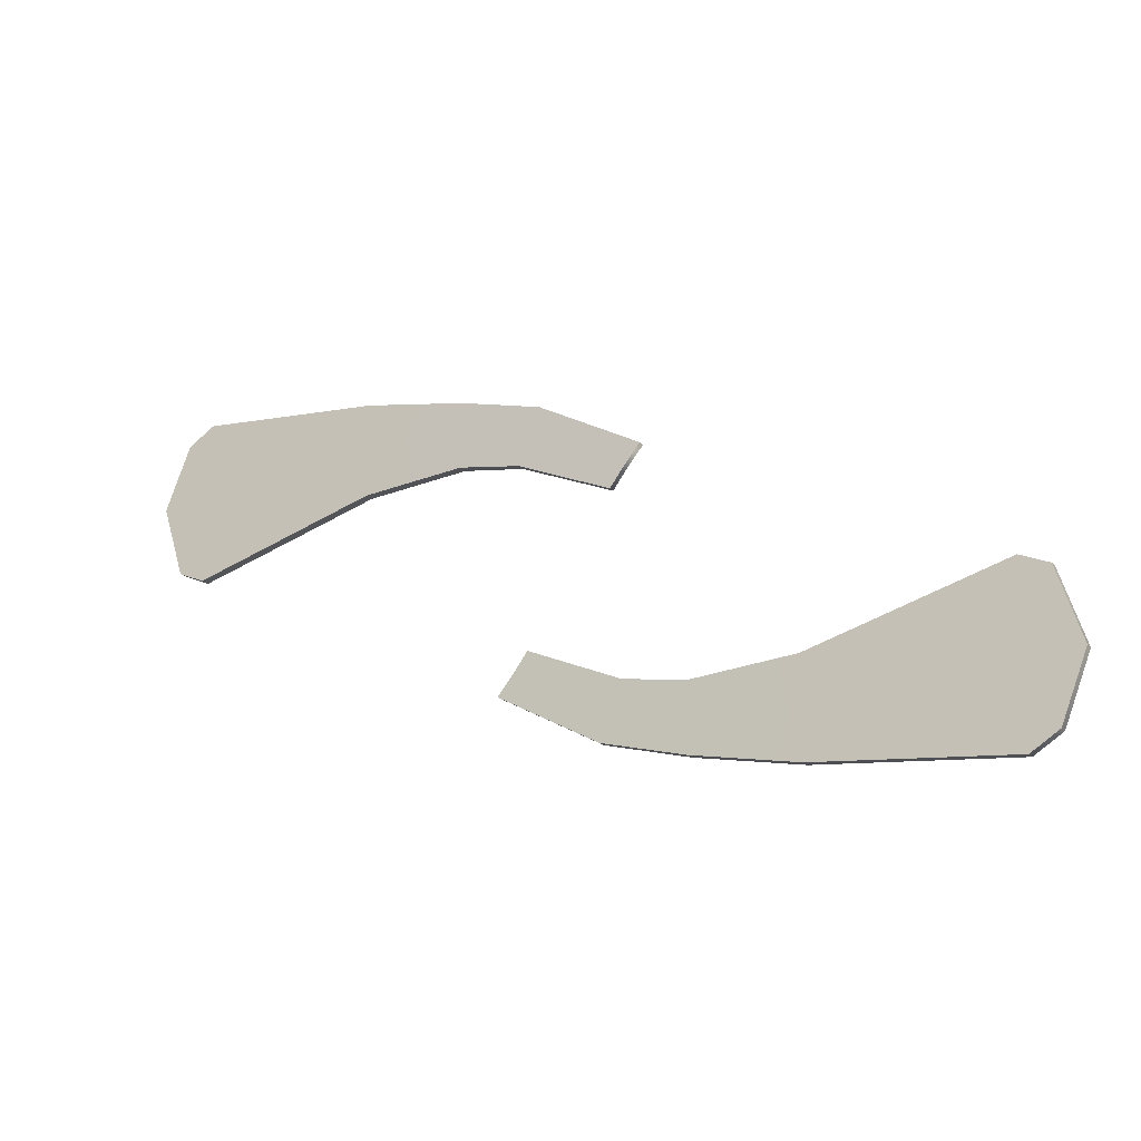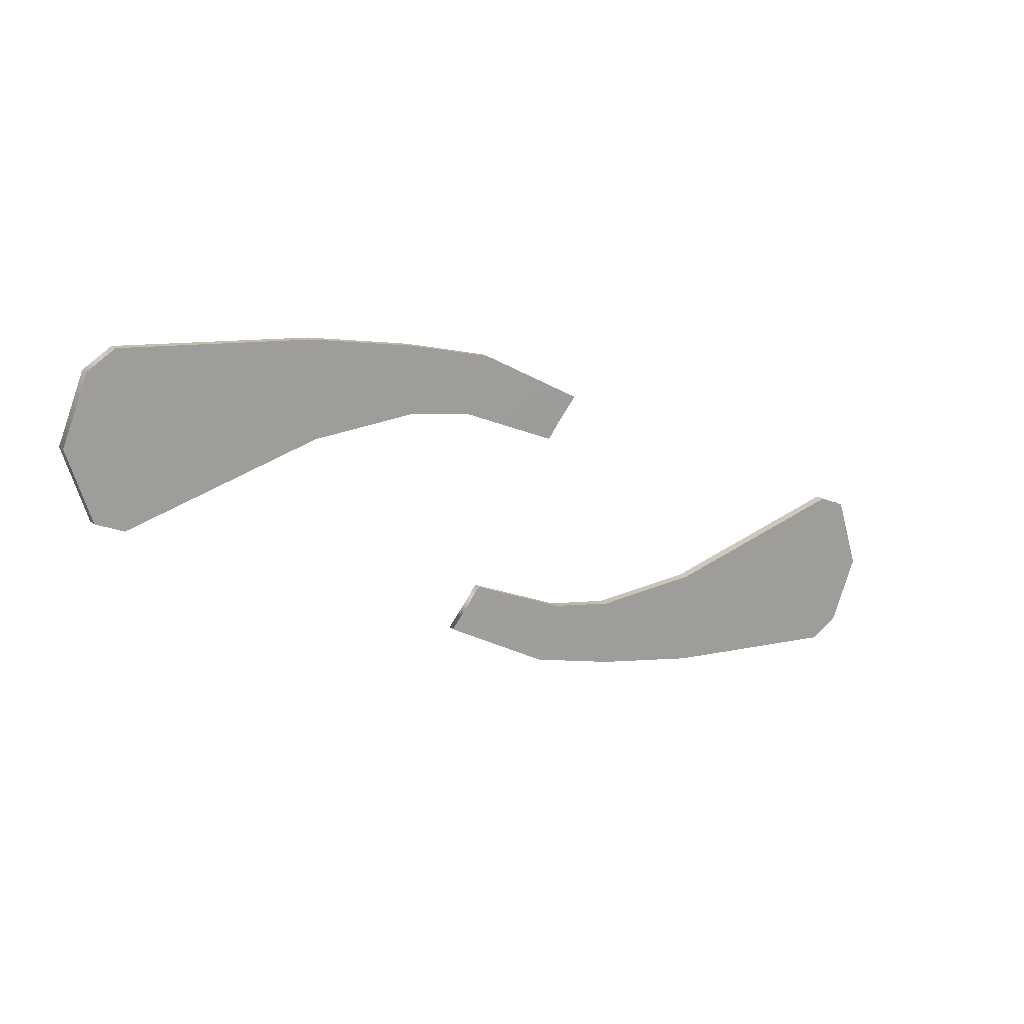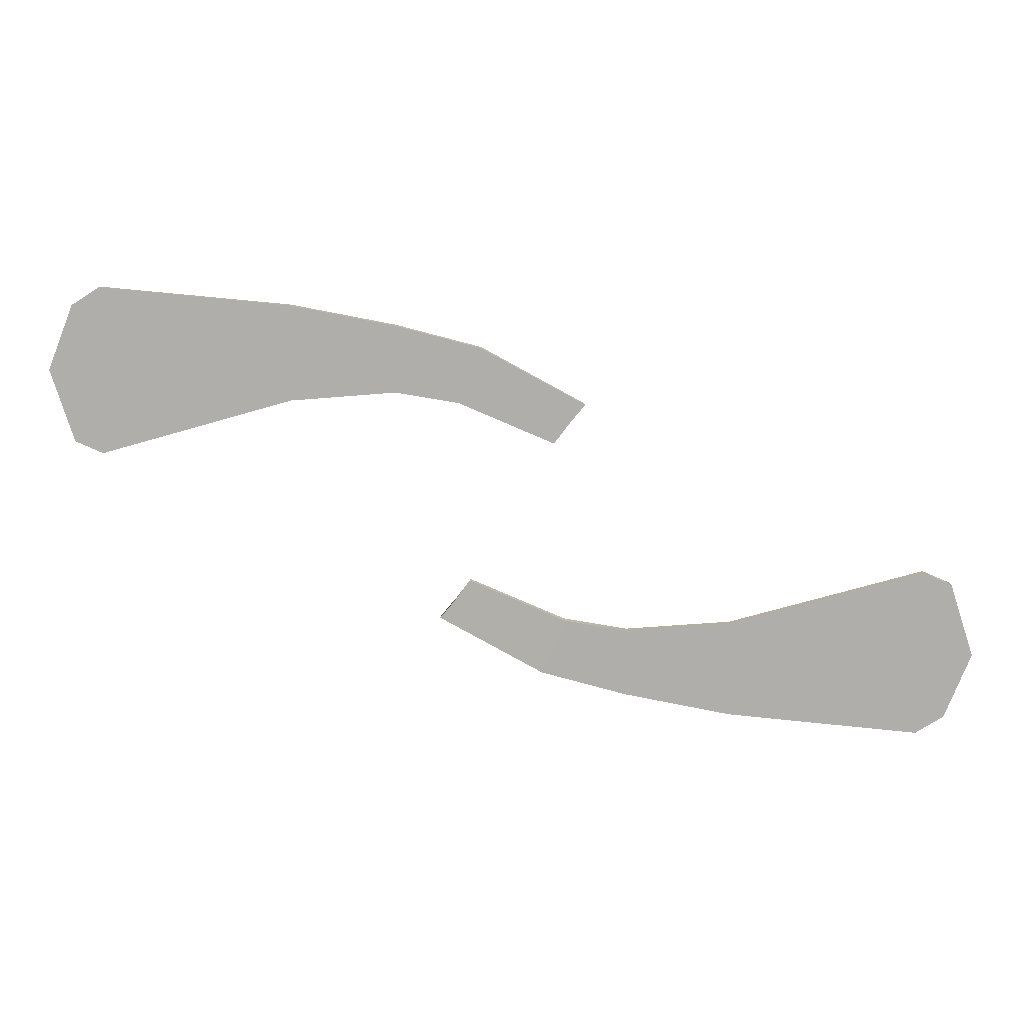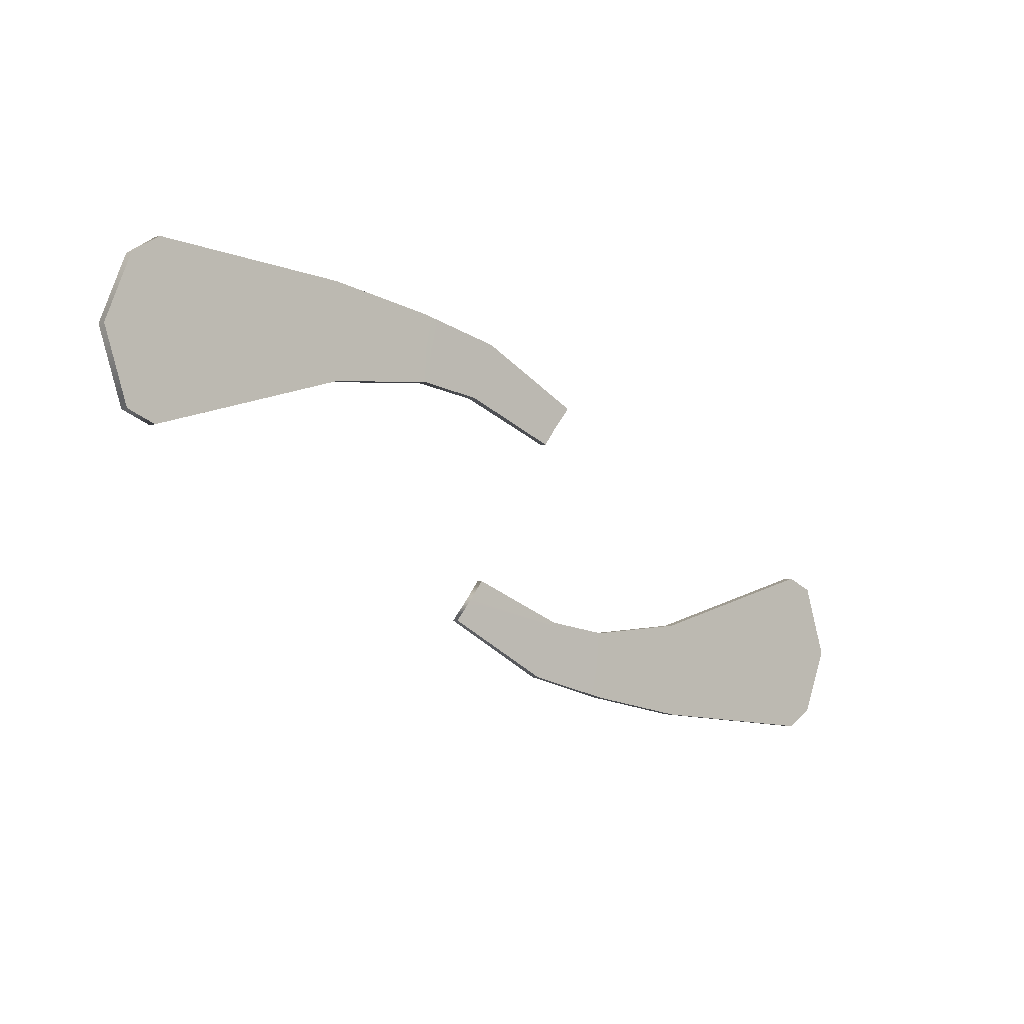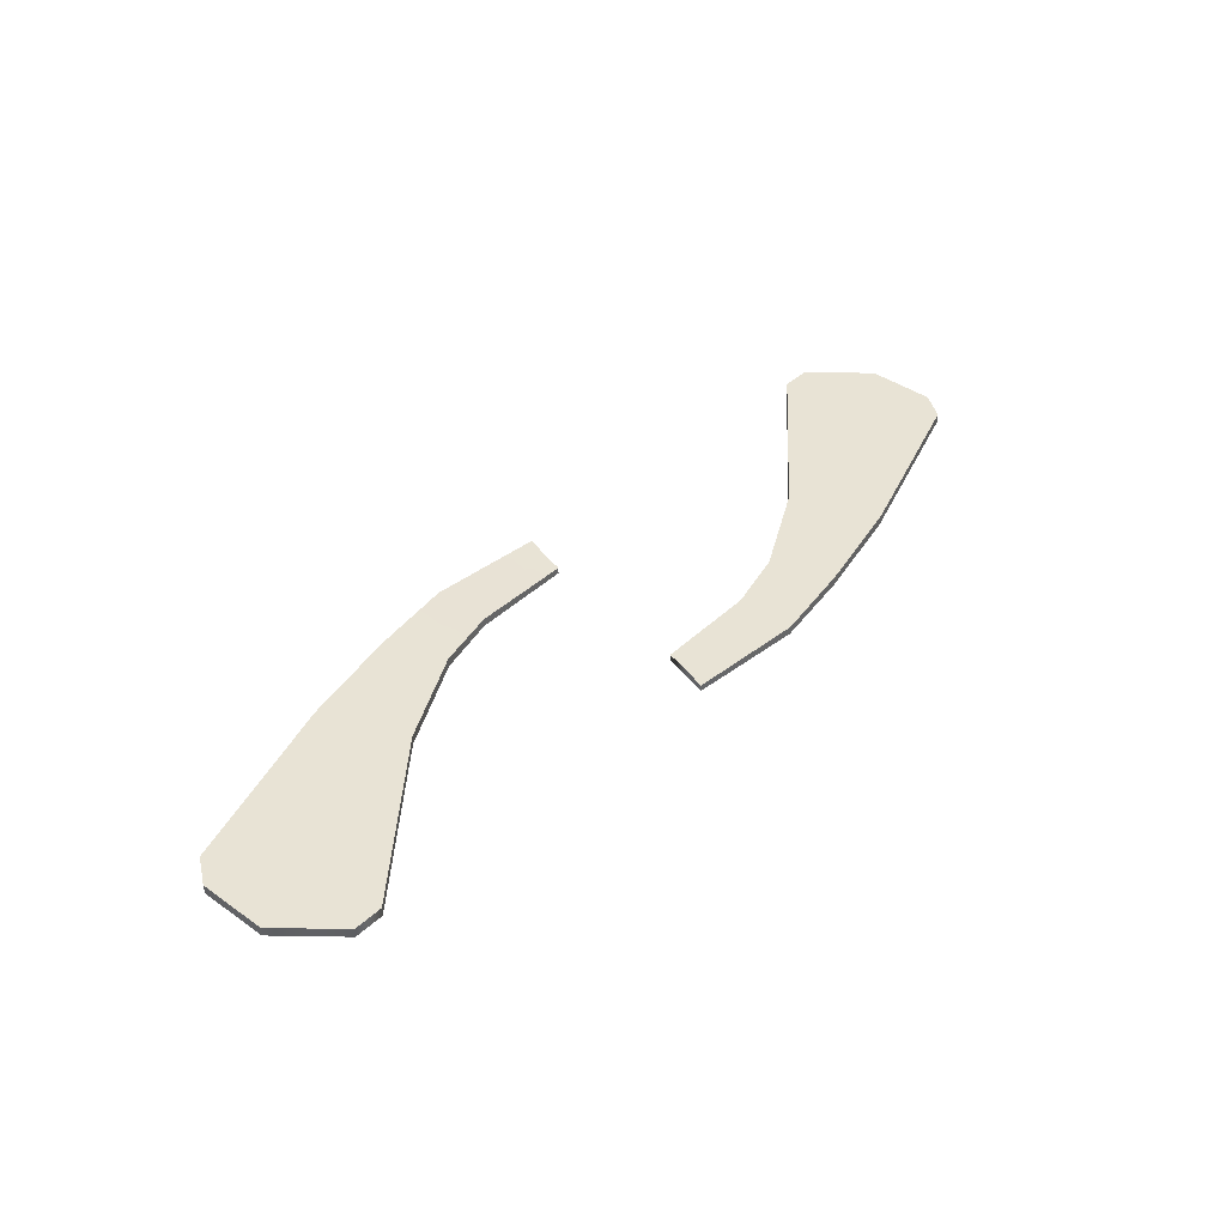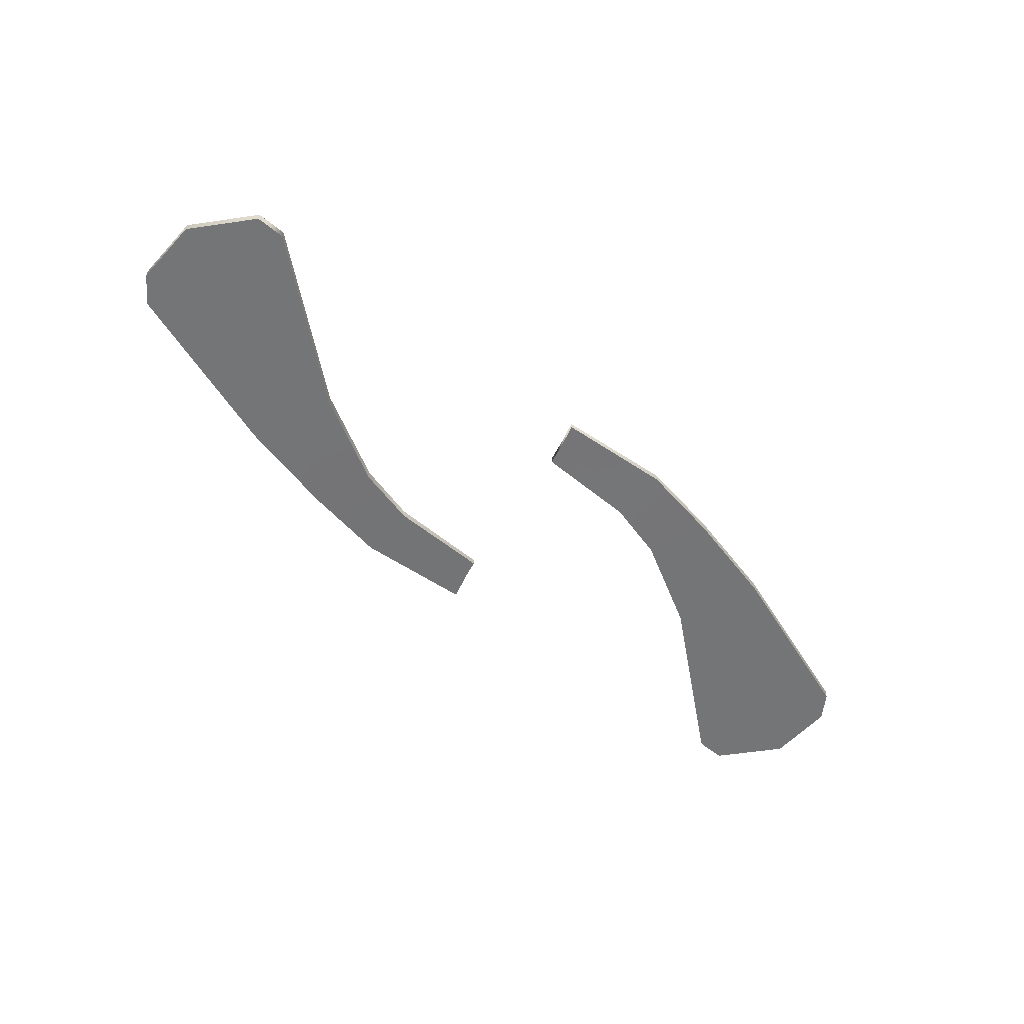
<metadata>
{"format":"obj","ext":"obj","renderer":"f3d","projection":"perspective","resolution":1024,"background":"white","views":[{"elev":-19.7,"azim":-151.8,"up":"+Z"},{"elev":18.3,"azim":147.0,"up":"+Z"},{"elev":11.6,"azim":-177.1,"up":"+Z"},{"elev":-4.1,"azim":139.6,"up":"+Z"},{"elev":41.1,"azim":109.0,"up":"+Y"},{"elev":-56.4,"azim":116.6,"up":"+Y"}]}
</metadata>
<code>
v 73.75 -19.92 11.59
v -7.063 -19.67 11.83
v 73.75 -18.3 11.59
v -7.063 -18.55 11.83
v 73.35 -18.3 34.57
v -12.2 -18.55 18.39
v 73.35 -19.92 34.57
v -12.2 -19.67 18.39
v 19.36 -18.3 20.27
v 19.36 -18.3 31.41
v 19.36 -19.92 31.41
v 19.36 -19.92 20.27
v 8.811 -18.4 18.54
v 5.164 -18.4 27.79
v 5.164 -19.81 27.79
v 8.811 -19.81 18.54
v 19.36 -18.3 25.98
v 77.65 -18.3 23.71
v 77.65 -19.92 23.71
v 19.36 -19.92 25.98
v 6.941 -19.81 22.74
v -9.214 -19.67 14.74
v -9.214 -18.55 14.74
v 6.941 -18.4 22.74
v 38.25 -18.3 26.94
v 36.94 -18.3 18.8
v 36.94 -19.92 18.8
v 38.25 -19.92 26.94
v 36.94 -19.92 34.68
v 36.94 -18.3 34.68
v 72.65 -19.92 24.27
v 69.08 -19.92 9.59
v 69.08 -18.3 9.59
v 72.65 -18.3 24.27
v 68.73 -18.3 37.49
v 68.73 -19.92 37.49
v -73.75 -19.92 -11.59
v 7.063 -19.67 -11.83
v -73.75 -18.3 -11.59
v 7.063 -18.55 -11.83
v -73.35 -18.3 -34.57
v 12.2 -18.55 -18.39
v -73.35 -19.92 -34.57
v 12.2 -19.67 -18.39
v -19.36 -18.3 -20.27
v -19.36 -18.3 -31.41
v -19.36 -19.92 -31.41
v -19.36 -19.92 -20.27
v -8.811 -18.4 -18.54
v -5.164 -18.4 -27.79
v -5.164 -19.81 -27.79
v -8.811 -19.81 -18.54
v -19.36 -18.3 -25.98
v -77.65 -18.3 -23.71
v -77.65 -19.92 -23.71
v -19.36 -19.92 -25.98
v -6.941 -19.81 -22.74
v 9.214 -19.67 -14.74
v 9.214 -18.55 -14.74
v -6.941 -18.4 -22.74
v -38.25 -18.3 -26.94
v -36.94 -18.3 -18.8
v -36.94 -19.92 -18.8
v -38.25 -19.92 -26.94
v -36.94 -19.92 -34.68
v -36.94 -18.3 -34.68
v -72.65 -19.92 -24.27
v -69.08 -19.92 -9.59
v -69.08 -18.3 -9.59
v -72.65 -18.3 -24.27
v -68.73 -18.3 -37.49
v -68.73 -19.92 -37.49
f 27 12 9 26
f 26 9 17 25
f 30 10 11 29
f 28 20 12 27
f 2 22 23 4
f 19 1 3 18
f 9 13 24 17
f 11 10 14 15
f 12 20 21 16
f 9 12 16 13
f 13 4 23 24
f 15 14 6 8
f 16 21 22 2
f 13 16 2 4
f 30 25 17 10
f 7 19 18 5
f 29 11 20 28
f 21 20 11 15
f 22 21 15 8
f 23 22 8 6
f 24 23 6 14
f 17 24 14 10
f 3 33 34 18
f 1 32 33 3
f 19 31 32 1
f 7 36 31 19
f 5 35 36 7
f 18 34 35 5
f 31 28 27 32
f 33 32 27 26
f 34 33 26 25
f 35 34 25 30
f 36 35 30 29
f 31 36 29 28
f 63 48 45 62
f 62 45 53 61
f 66 46 47 65
f 64 56 48 63
f 38 58 59 40
f 55 37 39 54
f 45 49 60 53
f 47 46 50 51
f 48 56 57 52
f 45 48 52 49
f 49 40 59 60
f 51 50 42 44
f 52 57 58 38
f 49 52 38 40
f 66 61 53 46
f 43 55 54 41
f 65 47 56 64
f 57 56 47 51
f 58 57 51 44
f 59 58 44 42
f 60 59 42 50
f 53 60 50 46
f 39 69 70 54
f 37 68 69 39
f 55 67 68 37
f 43 72 67 55
f 41 71 72 43
f 54 70 71 41
f 67 64 63 68
f 69 68 63 62
f 70 69 62 61
f 71 70 61 66
f 72 71 66 65
f 67 72 65 64

</code>
